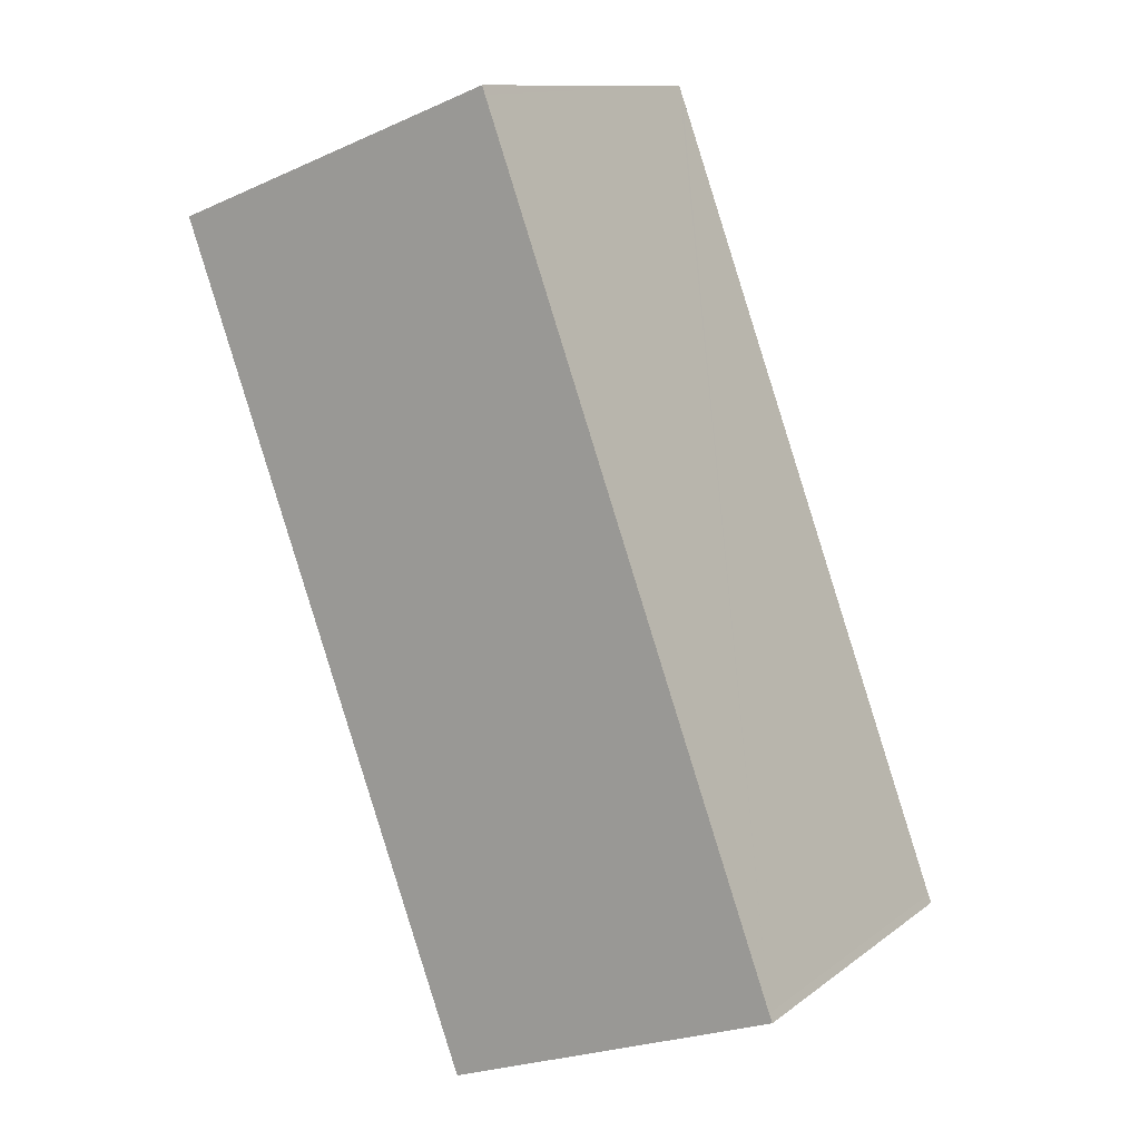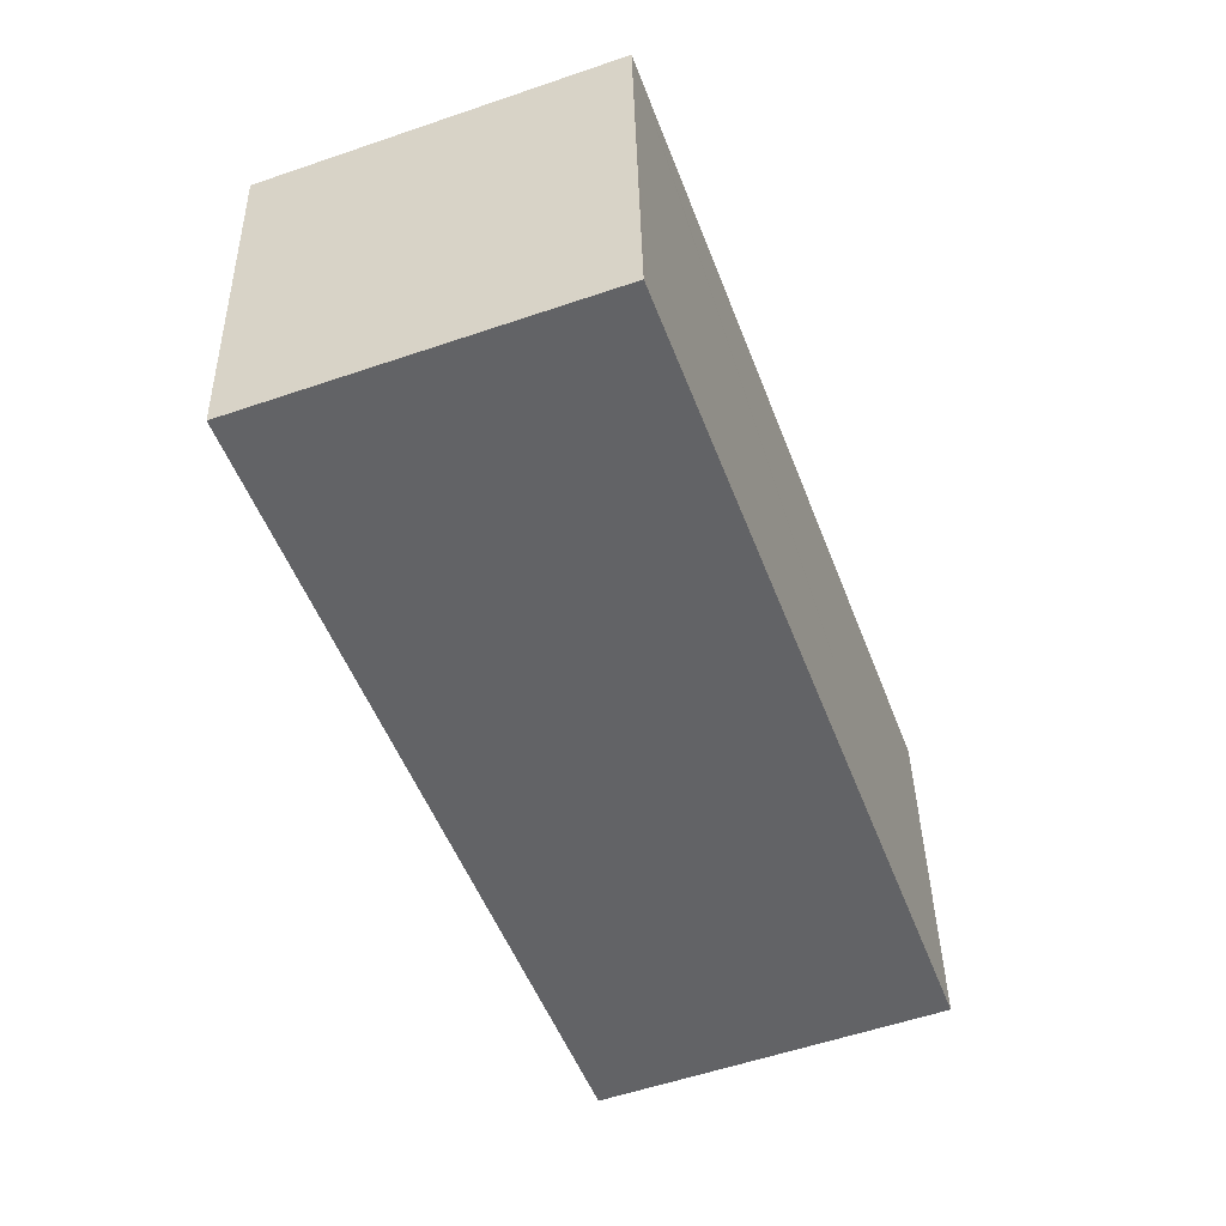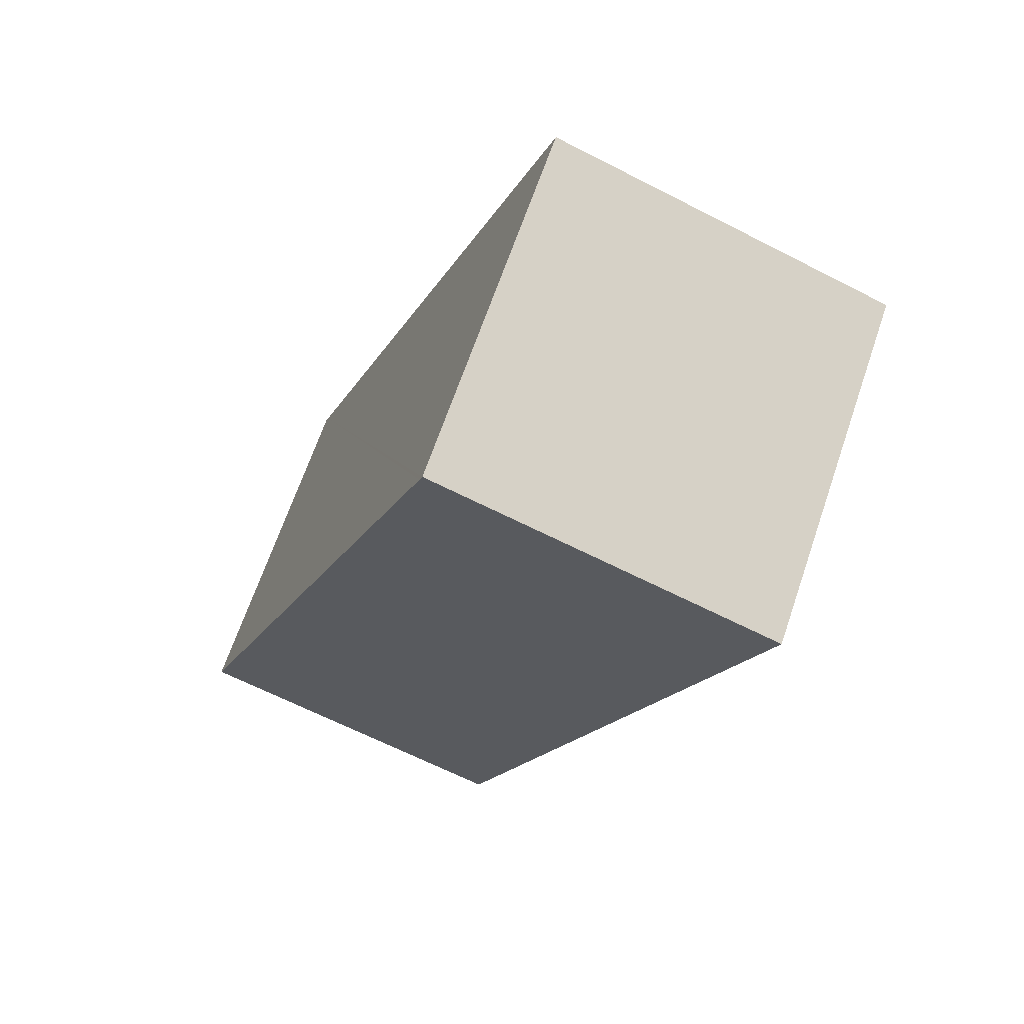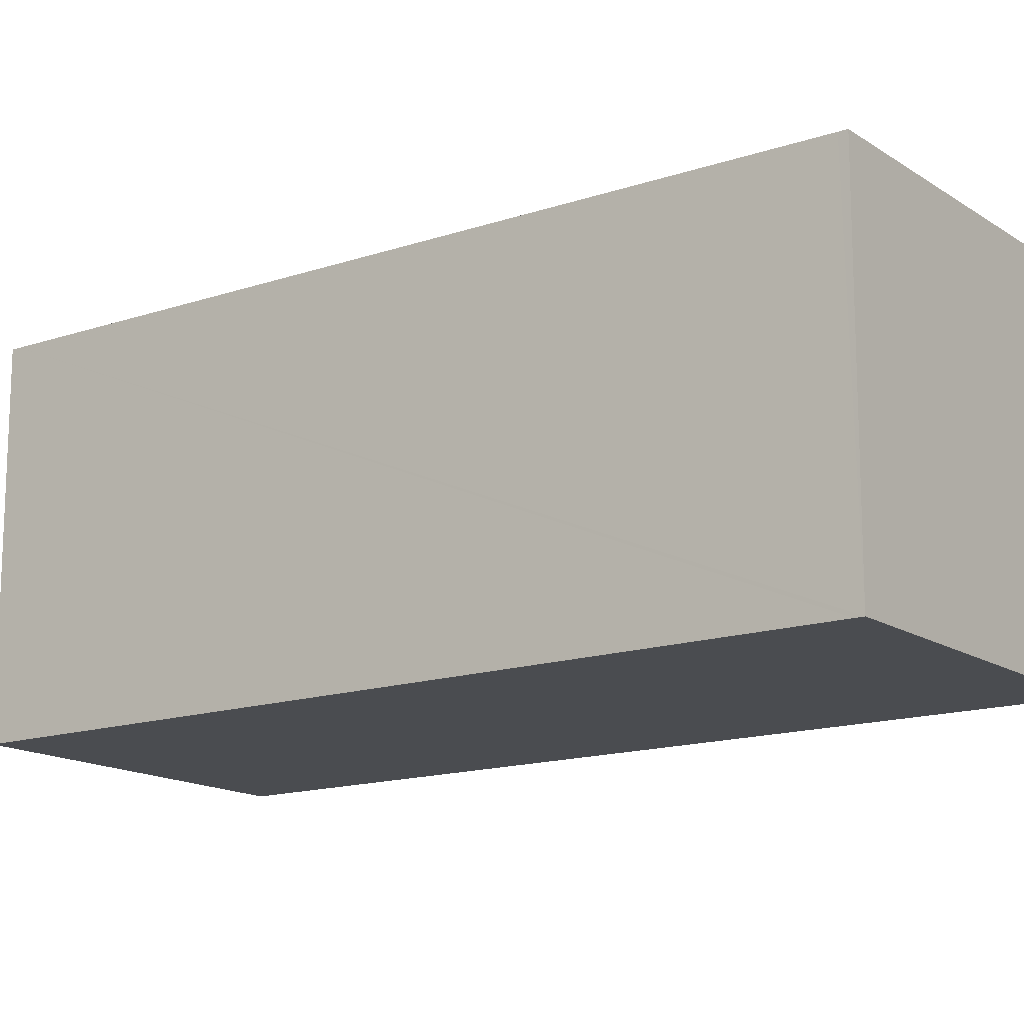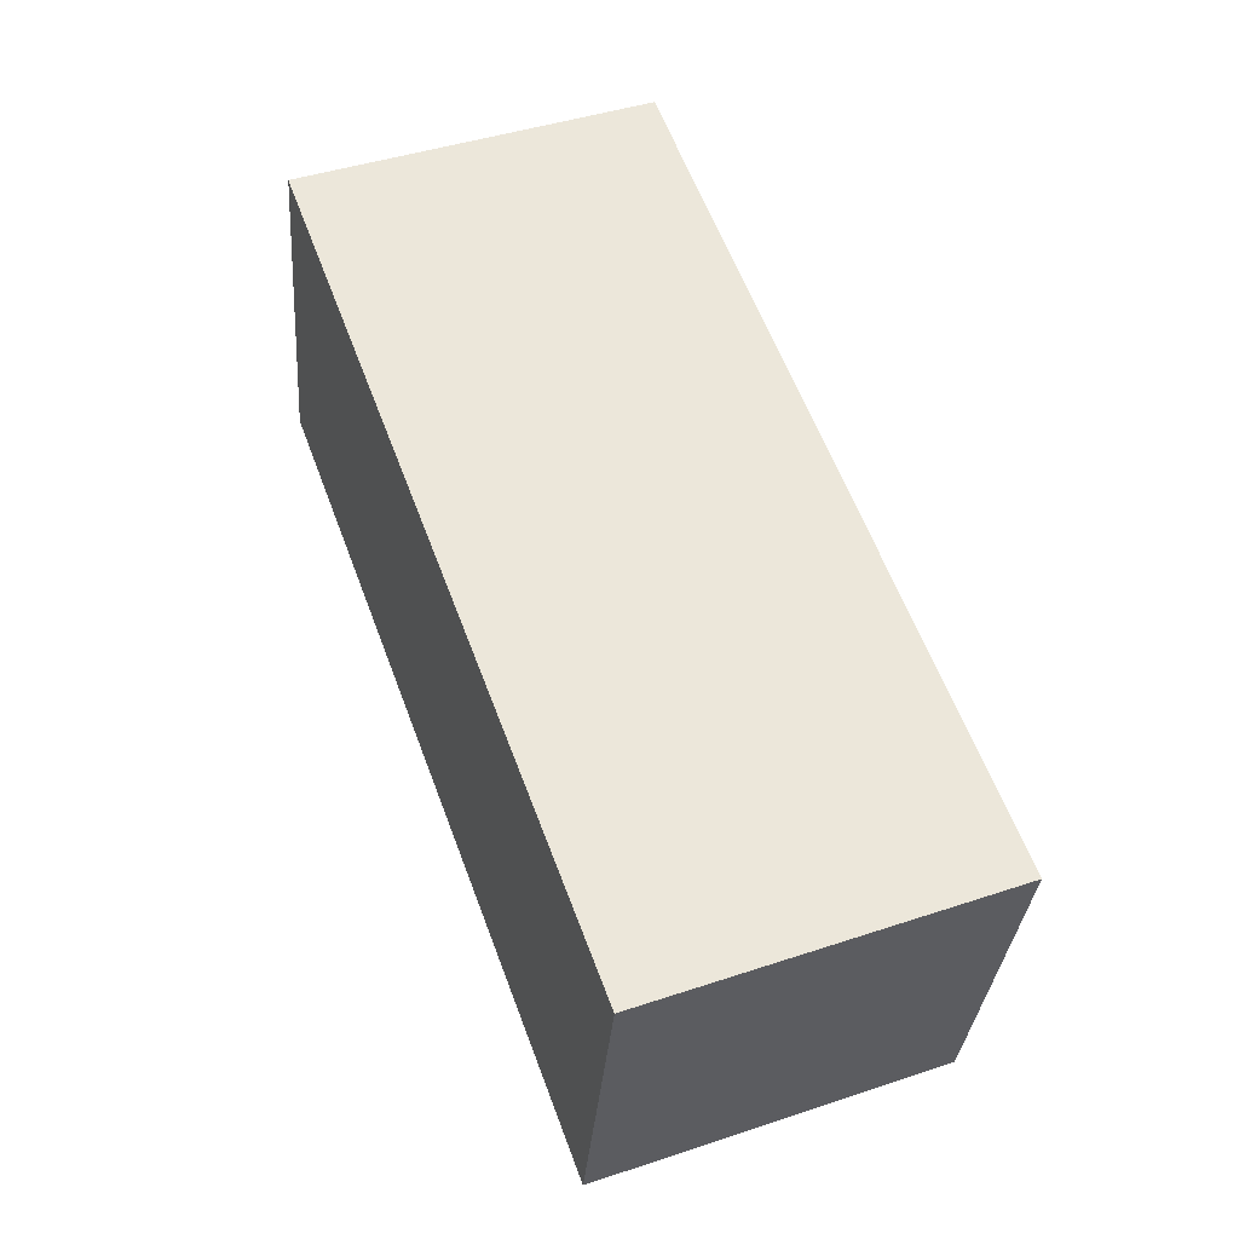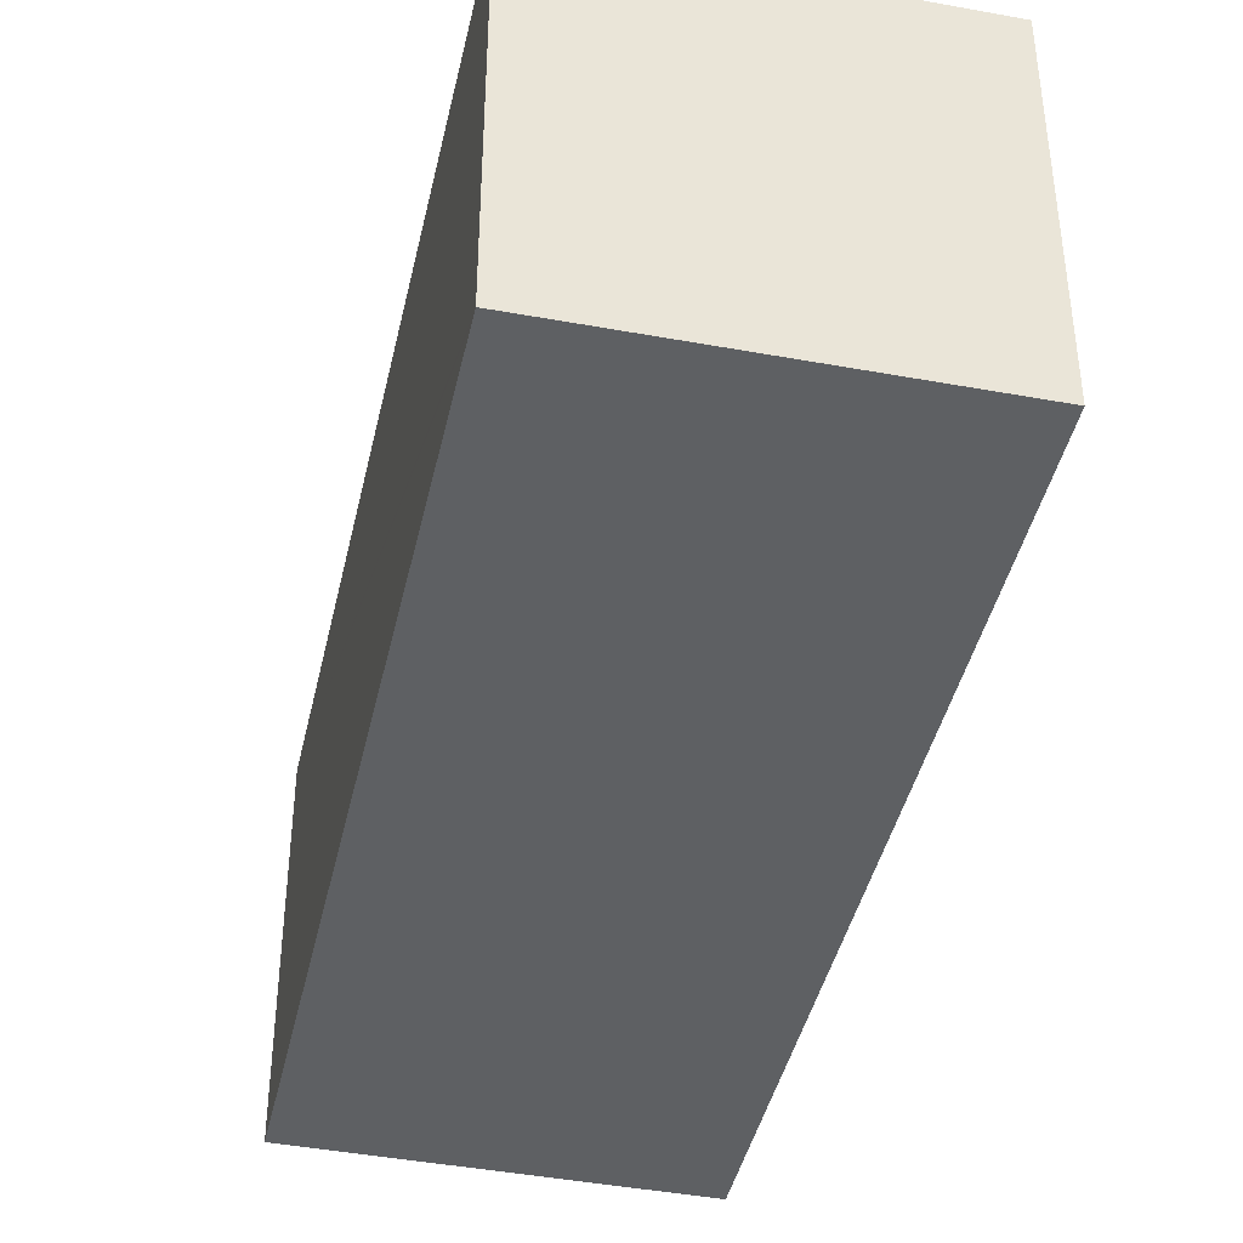
<metadata>
{"format":"obj","ext":"obj","renderer":"f3d","projection":"perspective","resolution":1024,"background":"white","views":[{"elev":11.6,"azim":-149.0,"up":"+Z"},{"elev":39.2,"azim":178.9,"up":"+Z"},{"elev":67.0,"azim":18.9,"up":"+Z"},{"elev":-15.0,"azim":-33.9,"up":"+Y"},{"elev":-32.8,"azim":175.6,"up":"+Z"},{"elev":-42.4,"azim":7.7,"up":"+Y"}]}
</metadata>
<code>
v  0 10.09 6.176e-16
v  17.6 10.09 19.06
v  9.293 10.09 -3.476
v  0.088 10.09 0.234
v  8.181 10.09 22.24
v  8.265 10.09 22.47
v  8.265 -1.376e-15 22.47
v  8.181 -1.362e-15 22.24
v  0.088 -1.433e-17 0.234
v  0 0 0
v  17.6 -1.167e-15 19.06
v  9.293 2.128e-16 -3.476
g defaultobject
f 1 2 3
f 2 1 4
f 2 4 5
f 2 5 6
f 5 7 6
f 7 5 4
f 7 4 8
f 8 4 9
f 9 4 1
f 9 1 10
f 7 2 6
f 2 7 11
f 11 3 2
f 3 11 12
f 12 1 3
f 1 12 10
f 7 12 11
f 12 7 8
f 12 8 9
f 12 9 10

</code>
